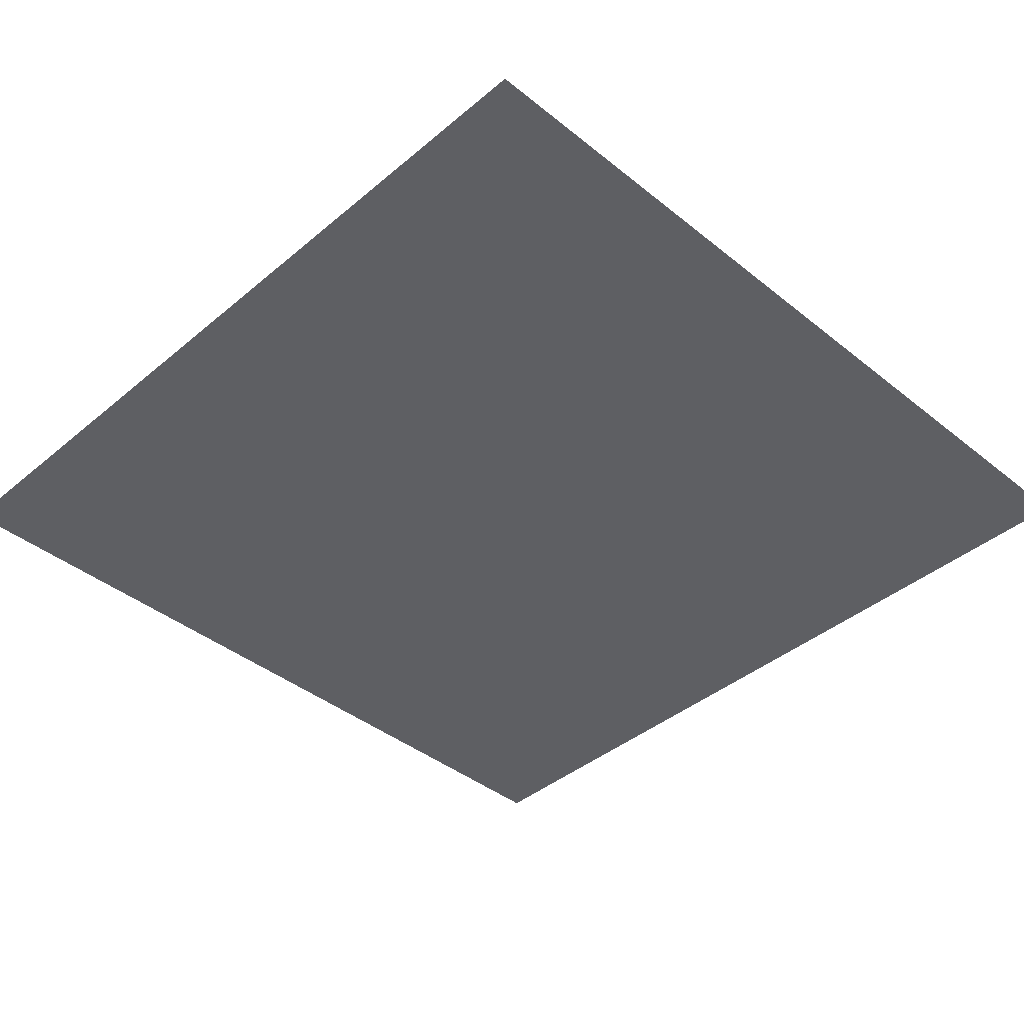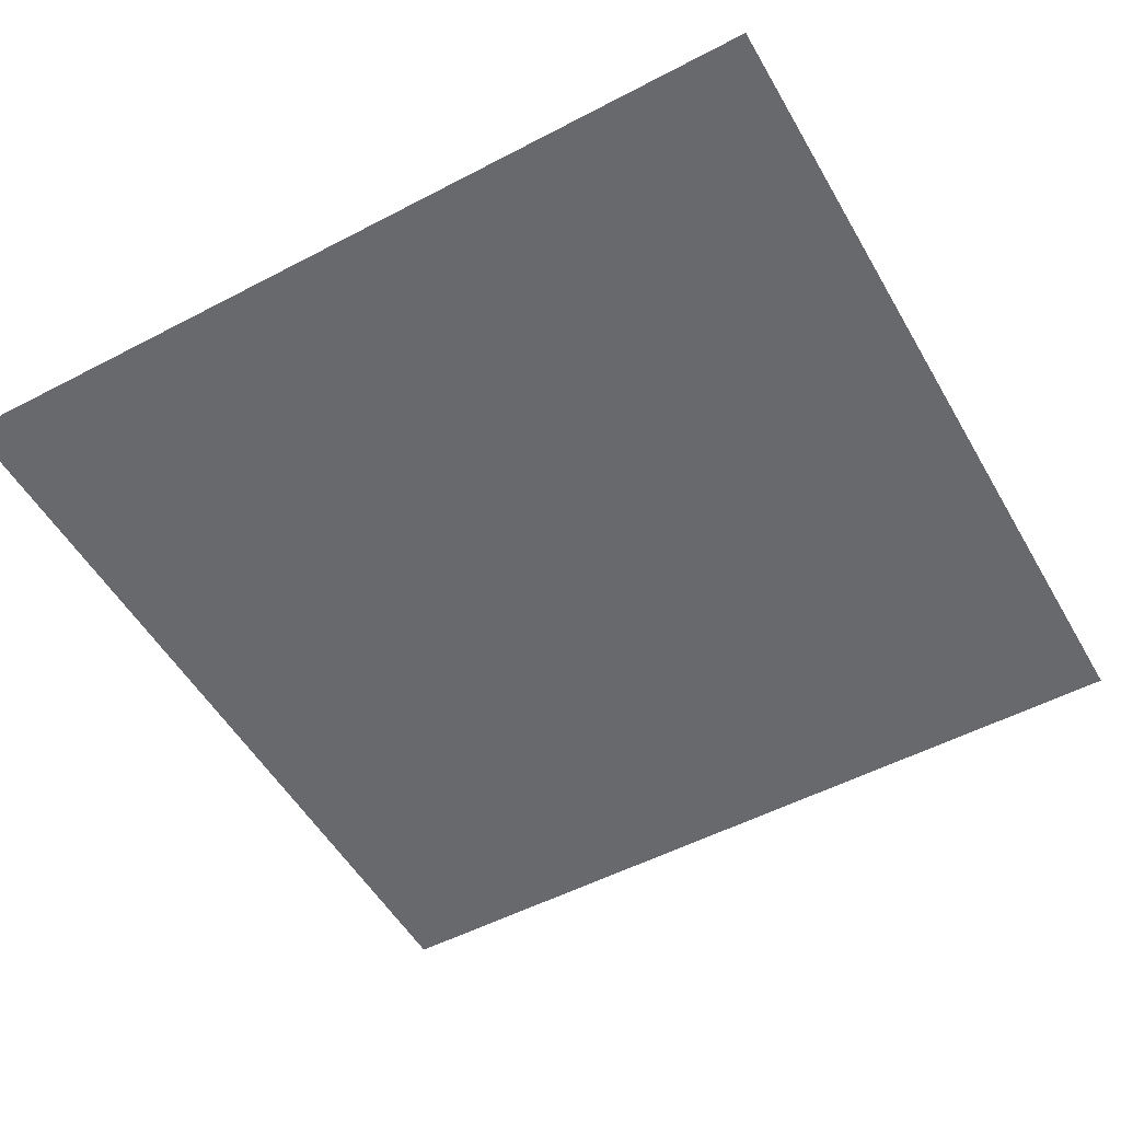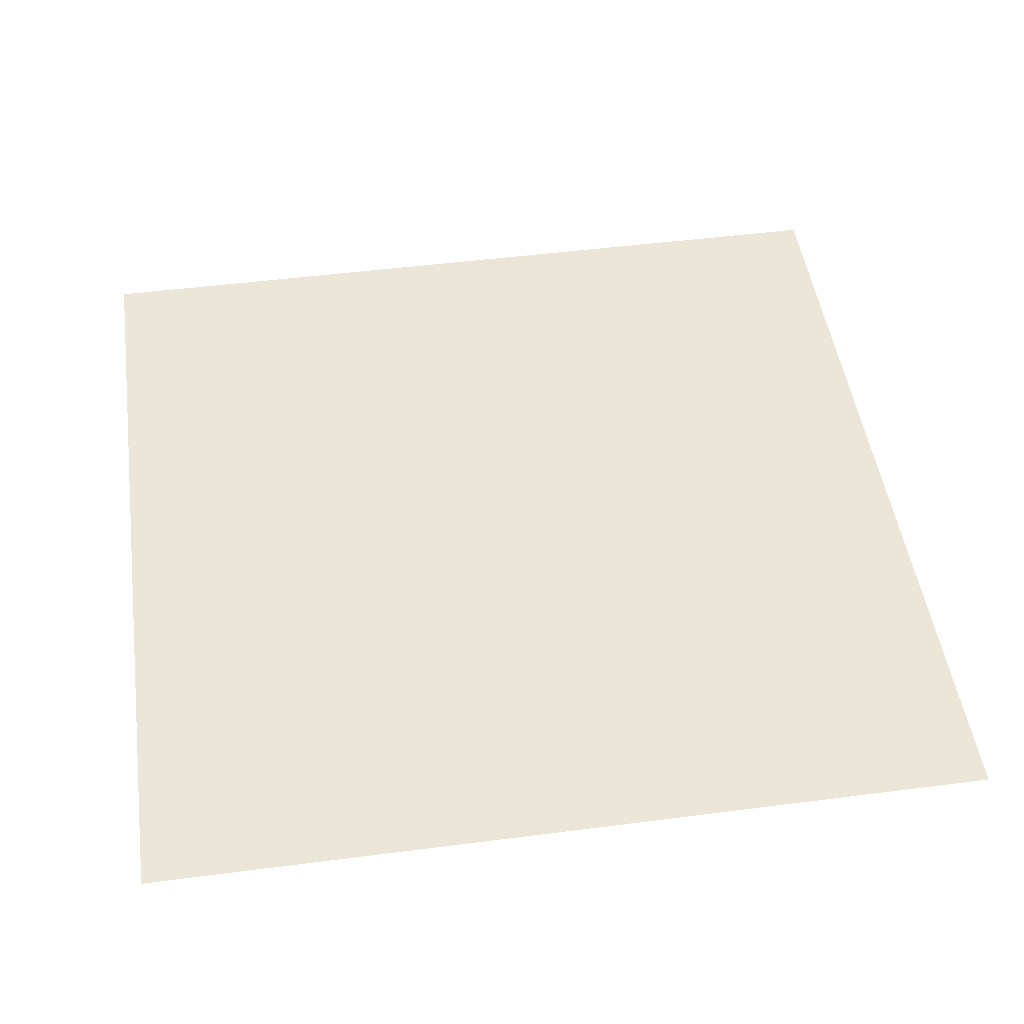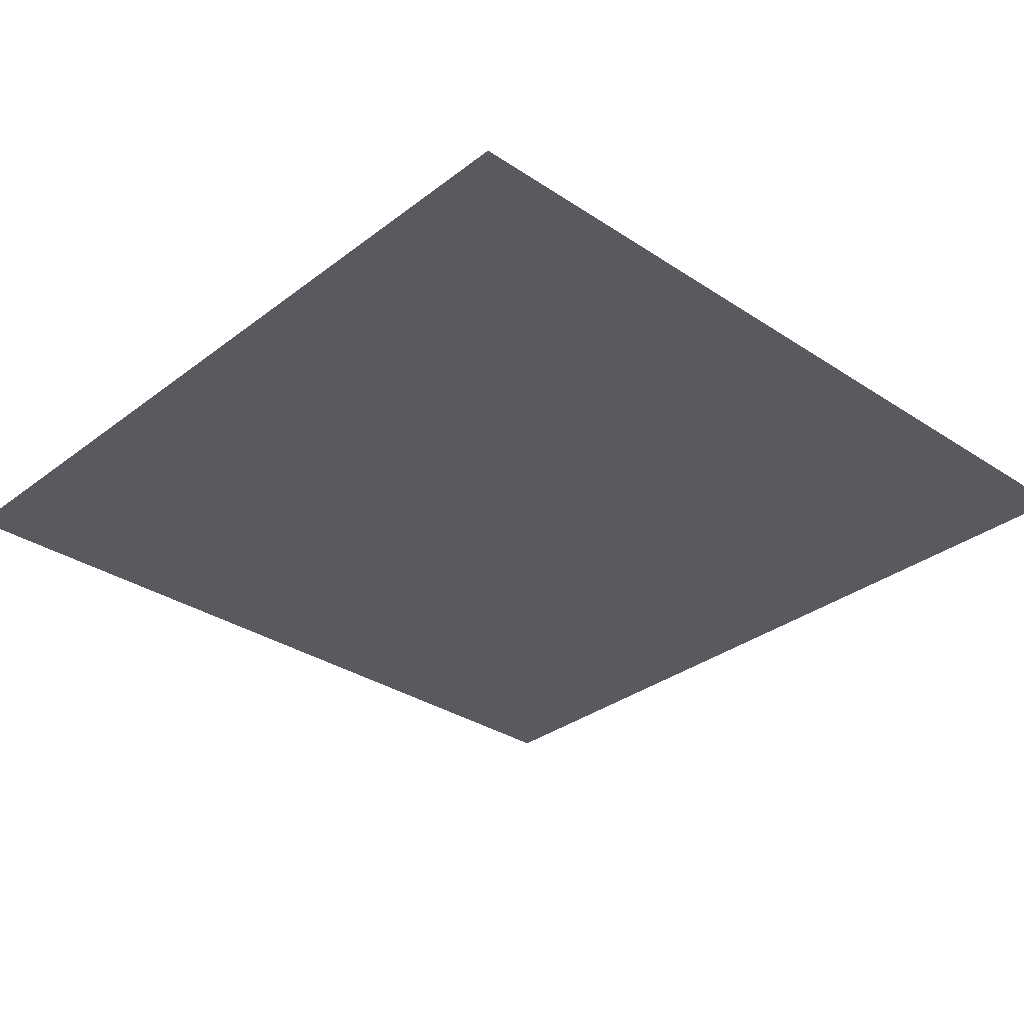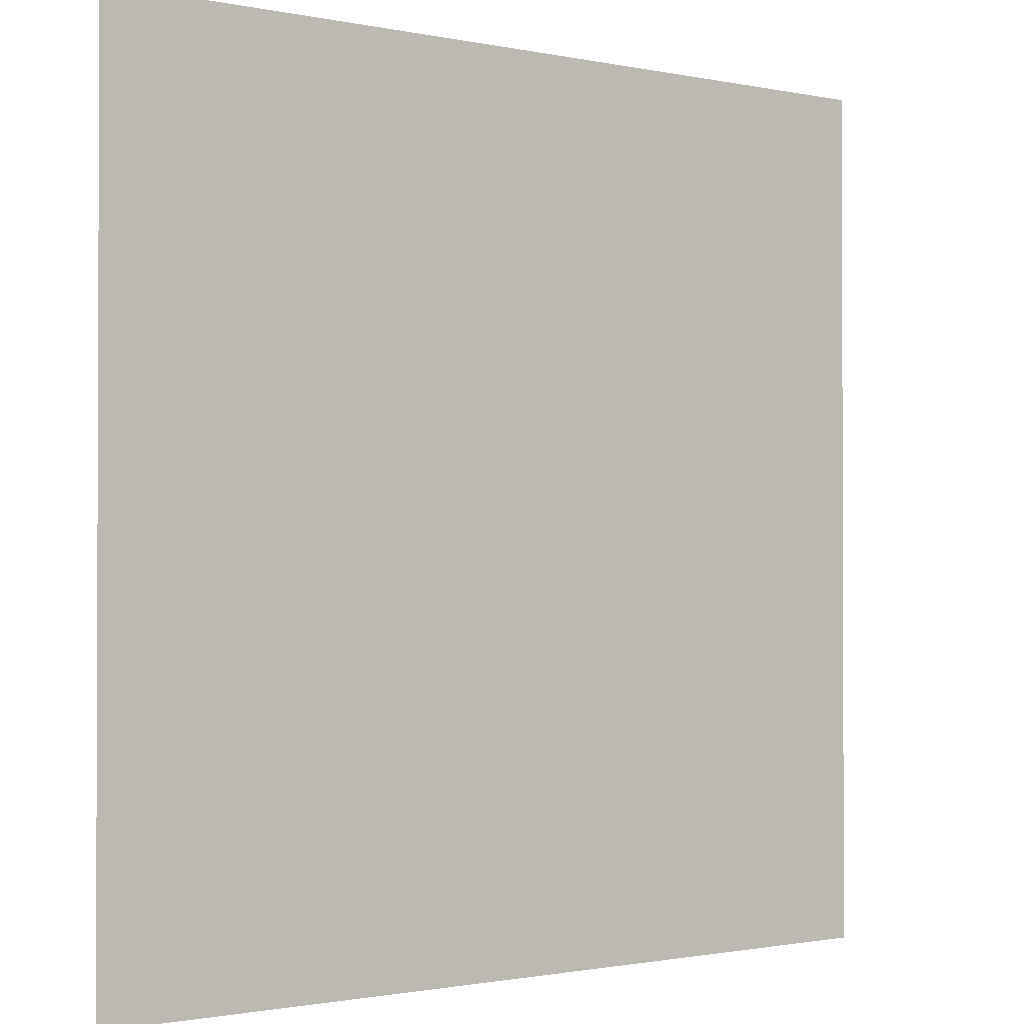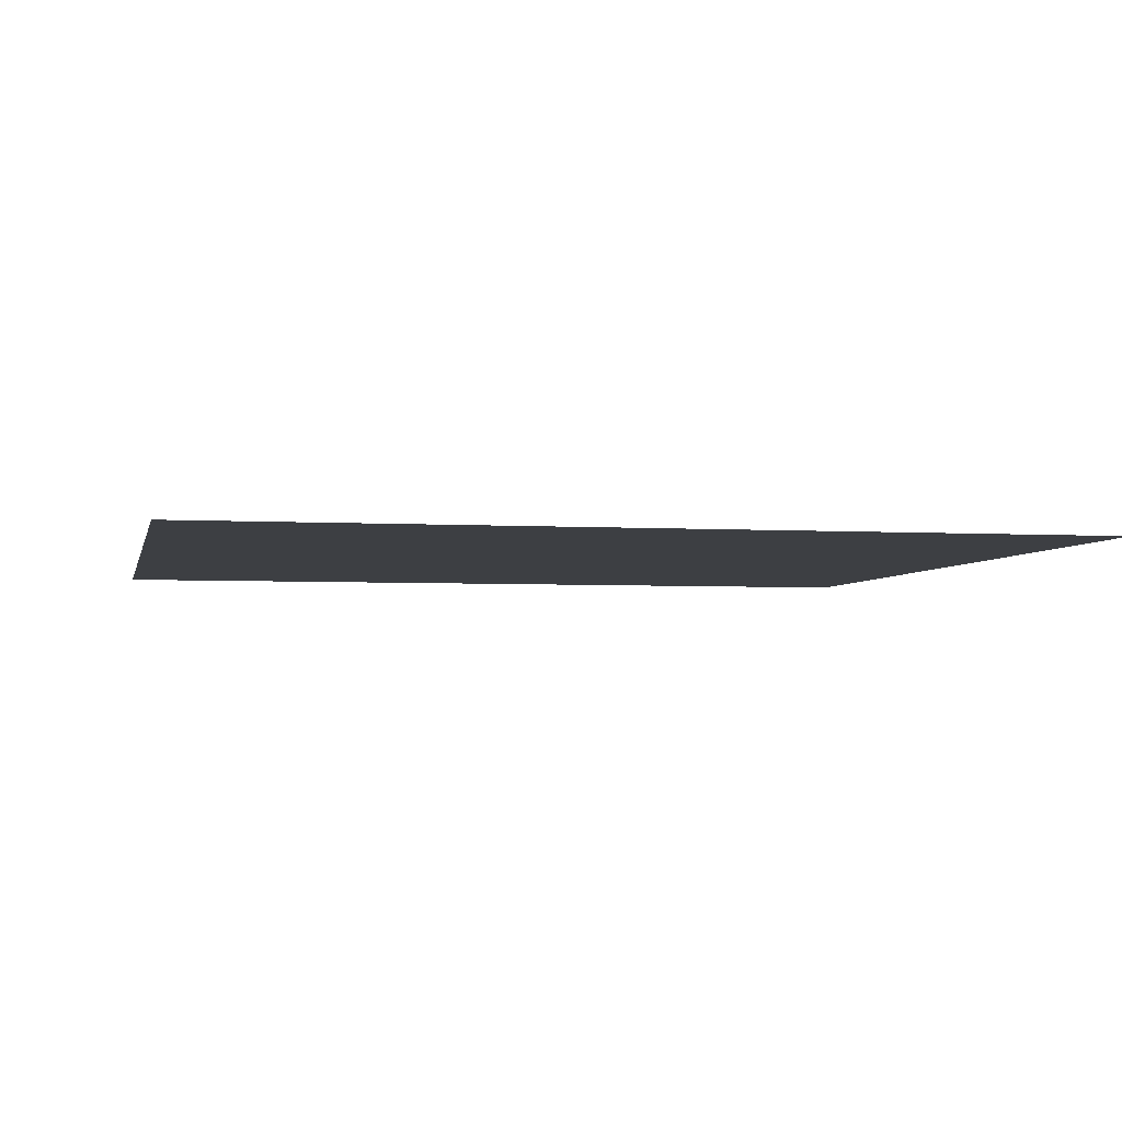
<metadata>
{"format":"obj","ext":"obj","renderer":"f3d","projection":"perspective","resolution":1024,"background":"white","views":[{"elev":-40.7,"azim":45.6,"up":"+Y"},{"elev":-52.7,"azim":119.4,"up":"+Y"},{"elev":48.6,"azim":-8.2,"up":"+Y"},{"elev":-31.9,"azim":47.0,"up":"+Y"},{"elev":-1.2,"azim":142.2,"up":"+Z"},{"elev":-3.8,"azim":78.3,"up":"+Y"}]}
</metadata>
<code>
g default
v -0.5 0 0.5
v 0.5 0 0.5
v -0.5 0 -0.5
v 0.5 0 -0.5
g pPlane1
f 1 2 3
f 3 2 4

</code>
